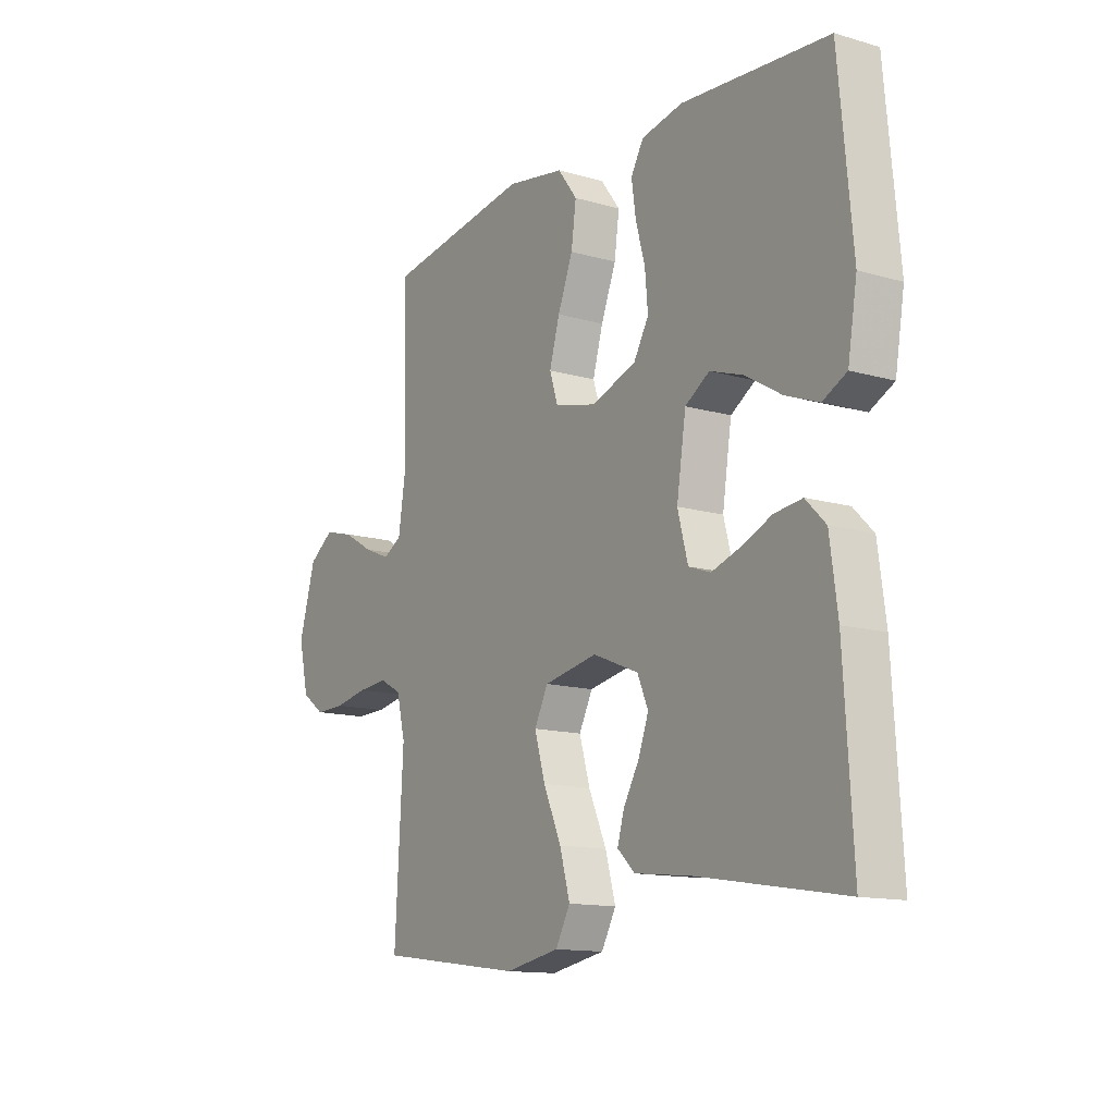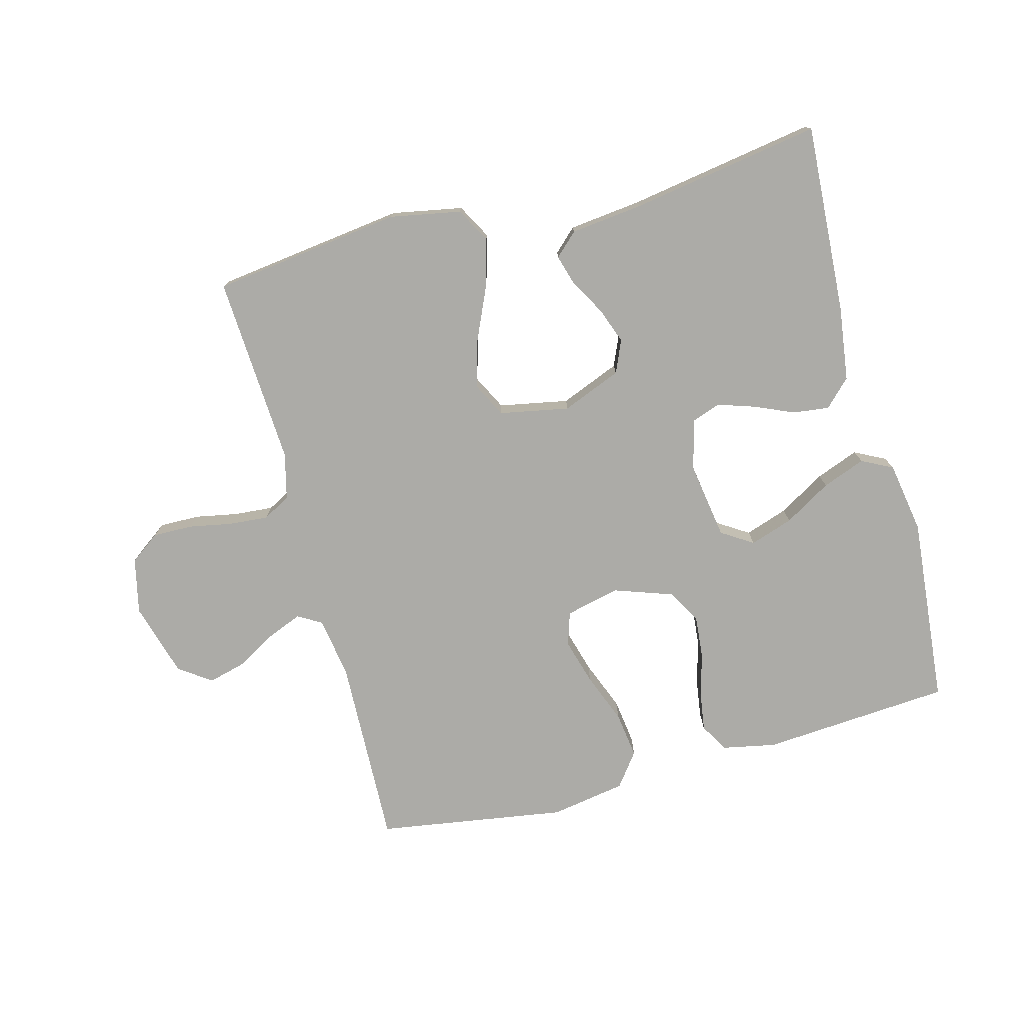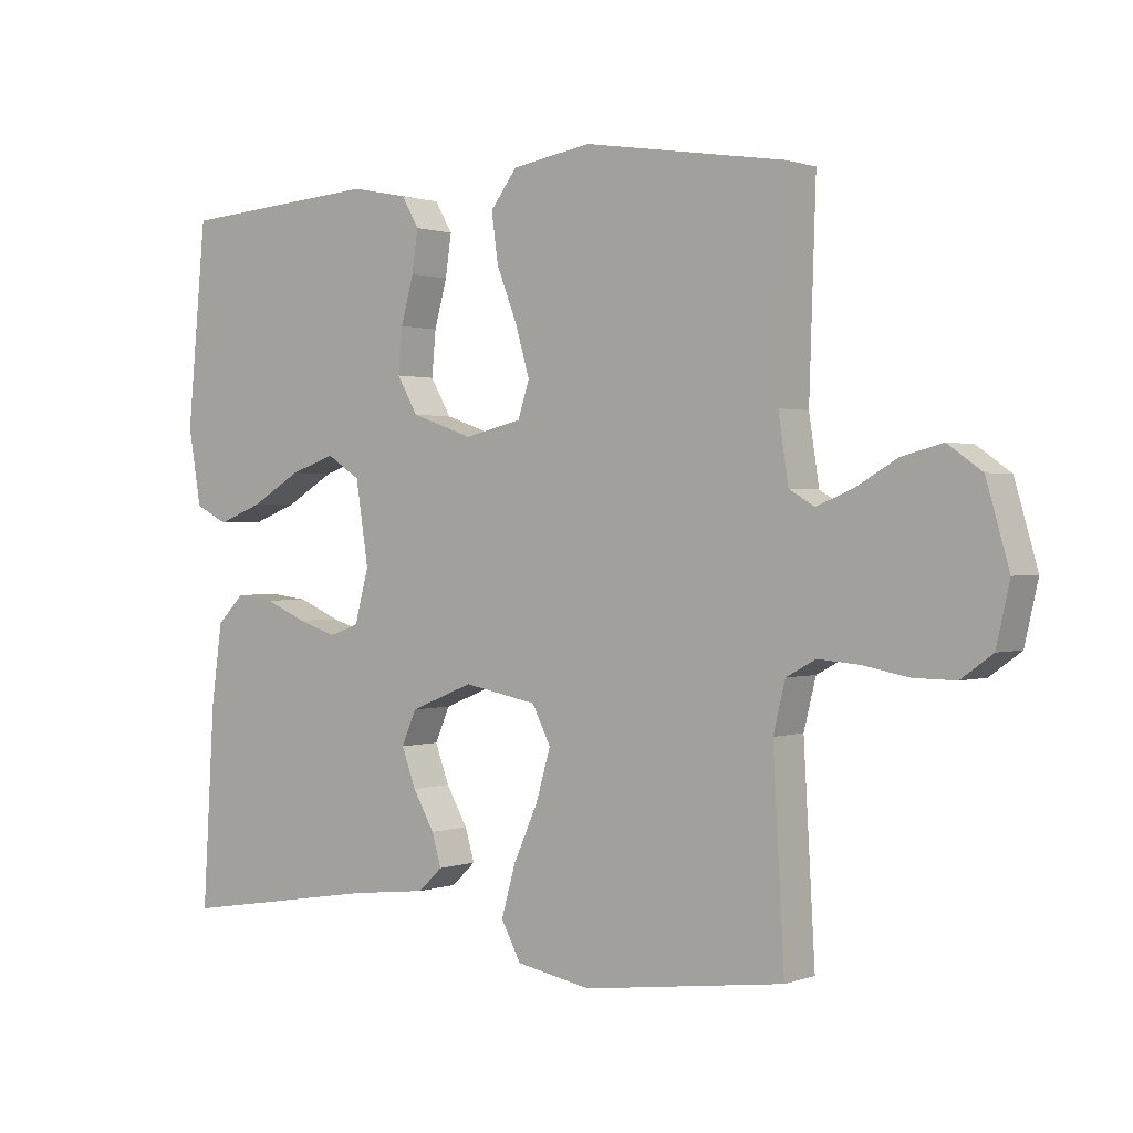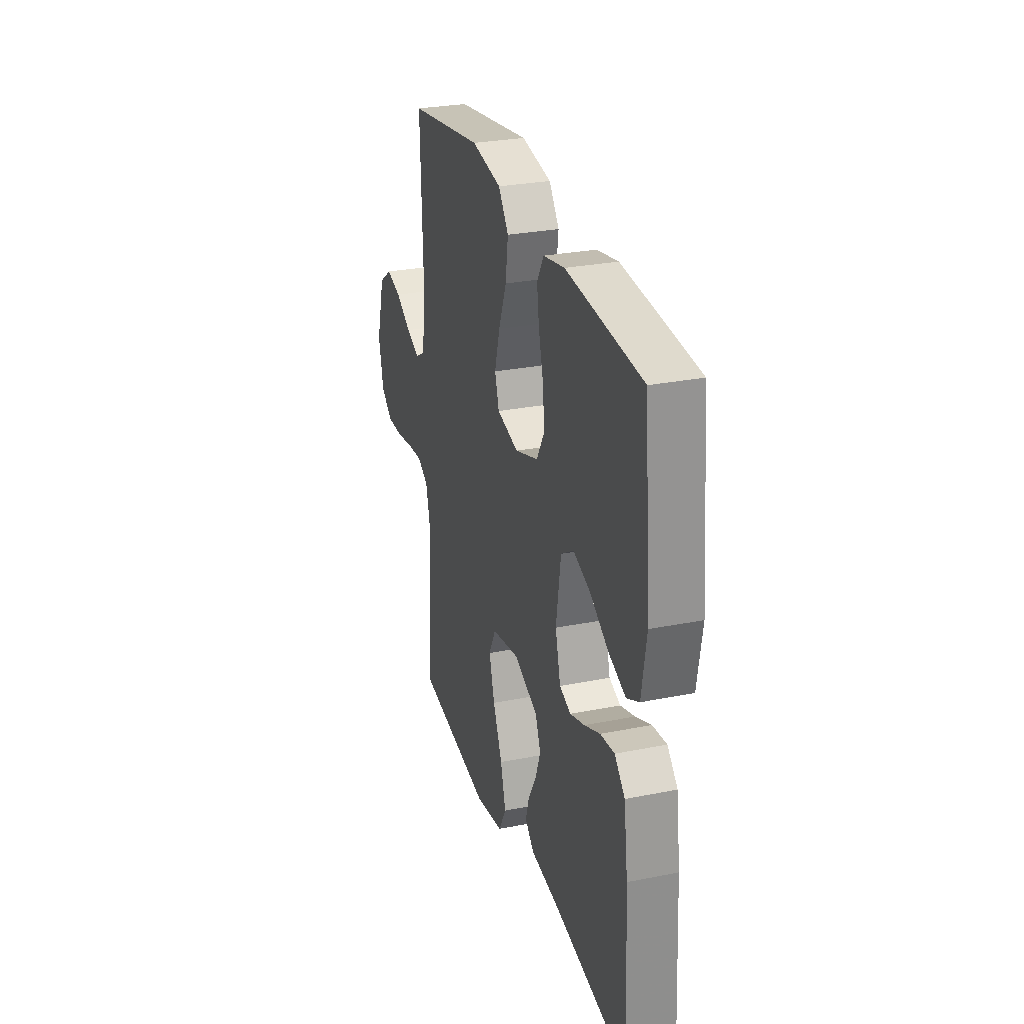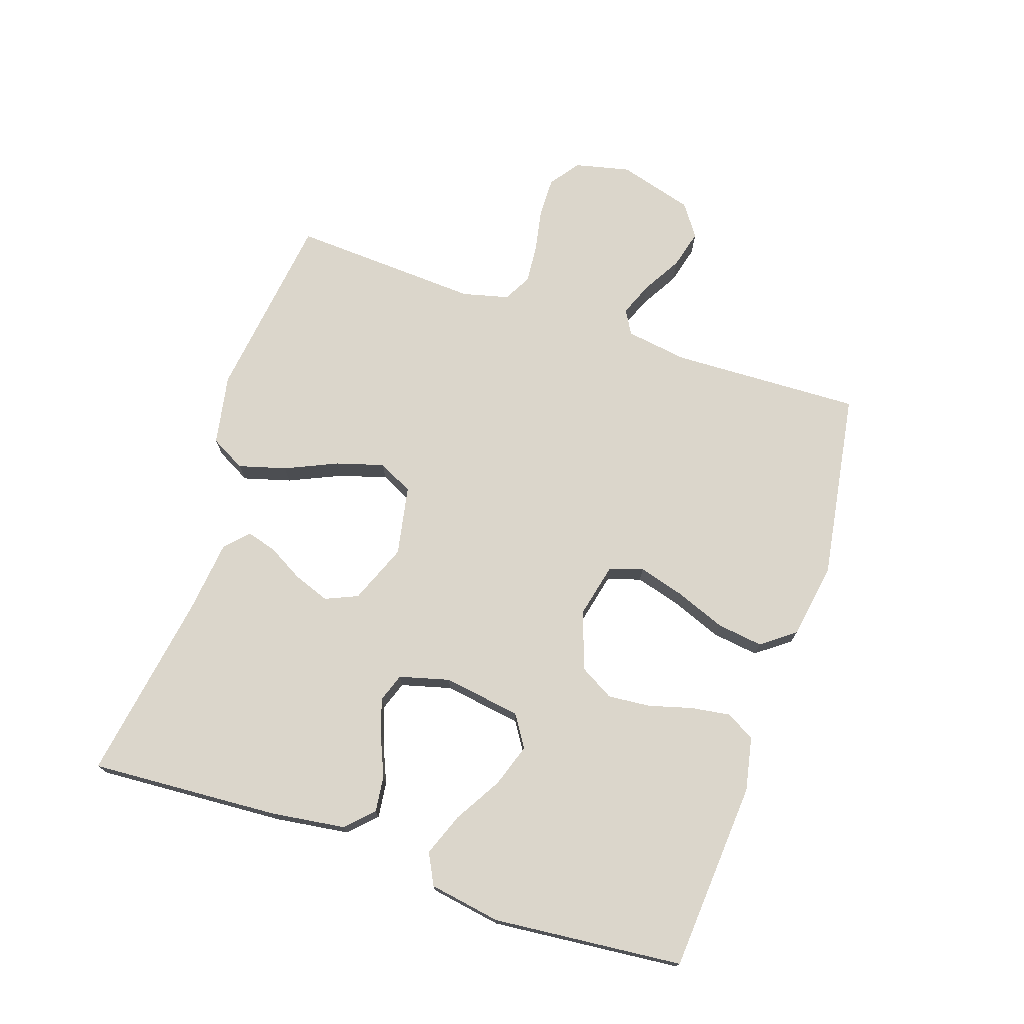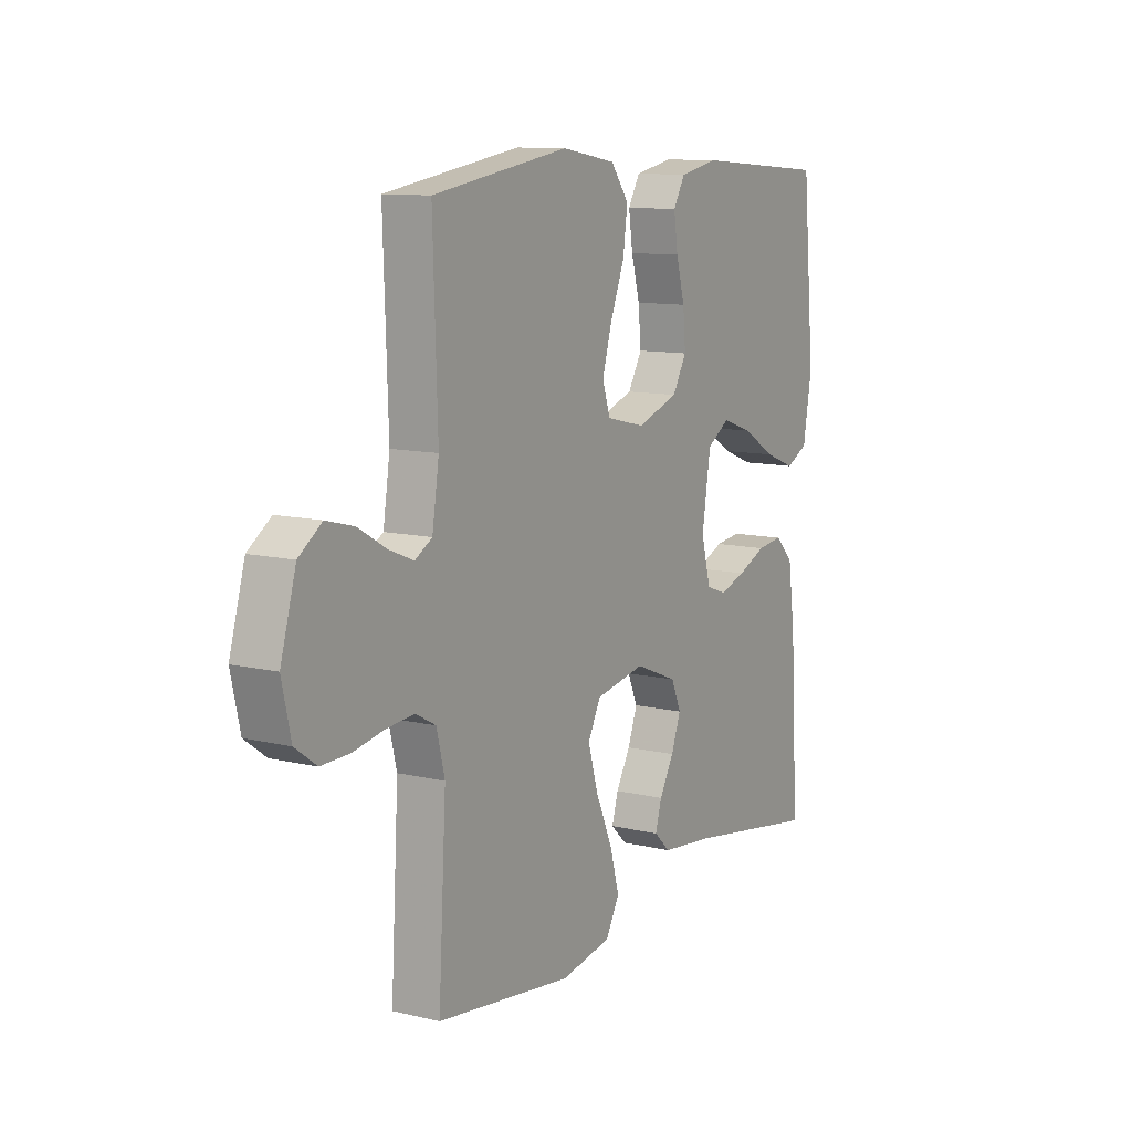
<metadata>
{"format":"obj","ext":"obj","renderer":"f3d","projection":"perspective","resolution":1024,"background":"white","views":[{"elev":-13.3,"azim":-123.3,"up":"+Z"},{"elev":-76.2,"azim":-165.1,"up":"+Y"},{"elev":0.9,"azim":37.6,"up":"+Z"},{"elev":28.4,"azim":-106.7,"up":"+Z"},{"elev":73.5,"azim":-71.5,"up":"+Y"},{"elev":10.8,"azim":120.7,"up":"+Z"}]}
</metadata>
<code>
v -0.5 0.07 -0.5
v -0.482 0.07 -0.2
v -0.466 0.07 -0.083
v -0.425 0.07 -0.042
v -0.368 0.07 -0.049
v -0.305 0.07 -0.076
v -0.247 0.07 -0.095
v -0.202 0.07 -0.079
v -0.181 0.07 0
v -0.2 0.07 0.123
v -0.25 0.07 0.155
v -0.318 0.07 0.132
v -0.392 0.07 0.088
v -0.46 0.07 0.062
v -0.509 0.07 0.087
v -0.528 0.07 0.2
v -0.5 0.07 0.5
v -0.2 0.07 0.522
v -0.115 0.07 0.505
v -0.089 0.07 0.46
v -0.098 0.07 0.398
v -0.117 0.07 0.329
v -0.123 0.07 0.262
v -0.092 0.07 0.208
v 0 0.07 0.176
v 0.086 0.07 0.196
v 0.103 0.07 0.249
v 0.082 0.07 0.322
v 0.051 0.07 0.401
v 0.041 0.07 0.474
v 0.081 0.07 0.527
v 0.2 0.07 0.547
v 0.5 0.07 0.5
v 0.49 0.07 0.2
v 0.505 0.07 0.102
v 0.543 0.07 0.08
v 0.597 0.07 0.102
v 0.659 0.07 0.138
v 0.72 0.07 0.154
v 0.771 0.07 0.118
v 0.805 0.07 0
v 0.785 0.07 -0.088
v 0.738 0.07 -0.122
v 0.675 0.07 -0.121
v 0.607 0.07 -0.108
v 0.545 0.07 -0.103
v 0.501 0.07 -0.127
v 0.483 0.07 -0.2
v 0.5 0.07 -0.5
v 0.2 0.07 -0.539
v 0.088 0.07 -0.518
v 0.058 0.07 -0.463
v 0.079 0.07 -0.388
v 0.116 0.07 -0.305
v 0.138 0.07 -0.23
v 0.11 0.07 -0.175
v 0 0.07 -0.154
v -0.094 0.07 -0.192
v -0.116 0.07 -0.243
v -0.095 0.07 -0.3
v -0.063 0.07 -0.356
v -0.049 0.07 -0.404
v -0.085 0.07 -0.438
v -0.2 0.07 -0.451
v -0.5 0 -0.5
v -0.482 0 -0.2
v -0.466 0 -0.083
v -0.425 0 -0.042
v -0.368 0 -0.049
v -0.305 0 -0.076
v -0.247 0 -0.095
v -0.202 0 -0.079
v -0.181 0 0
v -0.2 0 0.123
v -0.25 0 0.155
v -0.318 0 0.132
v -0.392 0 0.088
v -0.46 0 0.062
v -0.509 0 0.087
v -0.528 0 0.2
v -0.5 0 0.5
v -0.2 0 0.522
v -0.115 0 0.505
v -0.089 0 0.46
v -0.098 0 0.398
v -0.117 0 0.329
v -0.123 0 0.262
v -0.092 0 0.208
v 0 0 0.176
v 0.086 0 0.196
v 0.103 0 0.249
v 0.082 0 0.322
v 0.051 0 0.401
v 0.041 0 0.474
v 0.081 0 0.527
v 0.2 0 0.547
v 0.5 0 0.5
v 0.49 0 0.2
v 0.505 0 0.102
v 0.543 0 0.08
v 0.597 0 0.102
v 0.659 0 0.138
v 0.72 0 0.154
v 0.771 0 0.118
v 0.805 0 0
v 0.785 0 -0.088
v 0.738 0 -0.122
v 0.675 0 -0.121
v 0.607 0 -0.108
v 0.545 0 -0.103
v 0.501 0 -0.127
v 0.483 0 -0.2
v 0.5 0 -0.5
v 0.2 0 -0.539
v 0.088 0 -0.518
v 0.058 0 -0.463
v 0.079 0 -0.388
v 0.116 0 -0.305
v 0.138 0 -0.23
v 0.11 0 -0.175
v 0 0 -0.154
v -0.094 0 -0.192
v -0.116 0 -0.243
v -0.095 0 -0.3
v -0.063 0 -0.356
v -0.049 0 -0.404
v -0.085 0 -0.438
v -0.2 0 -0.451
f 61 62 63 64
f 60 61 64 1
f 59 60 1 2
f 58 59 2 3
f 57 58 3
f 51 52 53 54
f 51 54 55
f 48 49 50 51
f 47 48 51 55
f 46 47 55 56
f 42 43 44 45
f 42 45 46
f 41 42 46
f 37 38 39 40
f 36 37 40 41
f 31 32 33 34
f 31 34 35
f 28 29 30 31
f 27 28 31 35
f 26 27 35 36
f 19 20 21 22
f 19 22 23
f 18 19 23
f 17 18 23
f 16 17 23 24
f 12 13 14 15
f 11 12 15 16
f 3 4 5 6
f 3 6 7
f 57 3 7
f 56 57 7 8
f 46 56 8 9
f 41 46 9 10
f 25 26 36 41
f 25 41 10 11
f 11 16 24 25
f 128 127 126 125
f 65 128 125 124
f 66 65 124 123
f 67 66 123 122
f 67 122 121
f 118 117 116 115
f 119 118 115
f 115 114 113 112
f 119 115 112 111
f 120 119 111 110
f 109 108 107 106
f 110 109 106
f 110 106 105
f 104 103 102 101
f 105 104 101 100
f 98 97 96 95
f 99 98 95
f 95 94 93 92
f 99 95 92 91
f 100 99 91 90
f 86 85 84 83
f 87 86 83
f 87 83 82
f 87 82 81
f 88 87 81 80
f 79 78 77 76
f 80 79 76 75
f 70 69 68 67
f 71 70 67
f 71 67 121
f 72 71 121 120
f 73 72 120 110
f 74 73 110 105
f 105 100 90 89
f 75 74 105 89
f 89 88 80 75
f 1 65 66 2
f 2 66 67 3
f 3 67 68 4
f 4 68 69 5
f 5 69 70 6
f 6 70 71 7
f 7 71 72 8
f 8 72 73 9
f 9 73 74 10
f 10 74 75 11
f 11 75 76 12
f 12 76 77 13
f 13 77 78 14
f 14 78 79 15
f 15 79 80 16
f 16 80 81 17
f 17 81 82 18
f 18 82 83 19
f 19 83 84 20
f 20 84 85 21
f 21 85 86 22
f 22 86 87 23
f 23 87 88 24
f 24 88 89 25
f 25 89 90 26
f 26 90 91 27
f 27 91 92 28
f 28 92 93 29
f 29 93 94 30
f 30 94 95 31
f 31 95 96 32
f 32 96 97 33
f 33 97 98 34
f 34 98 99 35
f 35 99 100 36
f 36 100 101 37
f 37 101 102 38
f 38 102 103 39
f 39 103 104 40
f 40 104 105 41
f 41 105 106 42
f 42 106 107 43
f 43 107 108 44
f 44 108 109 45
f 45 109 110 46
f 46 110 111 47
f 47 111 112 48
f 48 112 113 49
f 49 113 114 50
f 50 114 115 51
f 51 115 116 52
f 52 116 117 53
f 53 117 118 54
f 54 118 119 55
f 55 119 120 56
f 56 120 121 57
f 57 121 122 58
f 58 122 123 59
f 59 123 124 60
f 60 124 125 61
f 61 125 126 62
f 62 126 127 63
f 63 127 128 64
f 64 128 65 1

</code>
